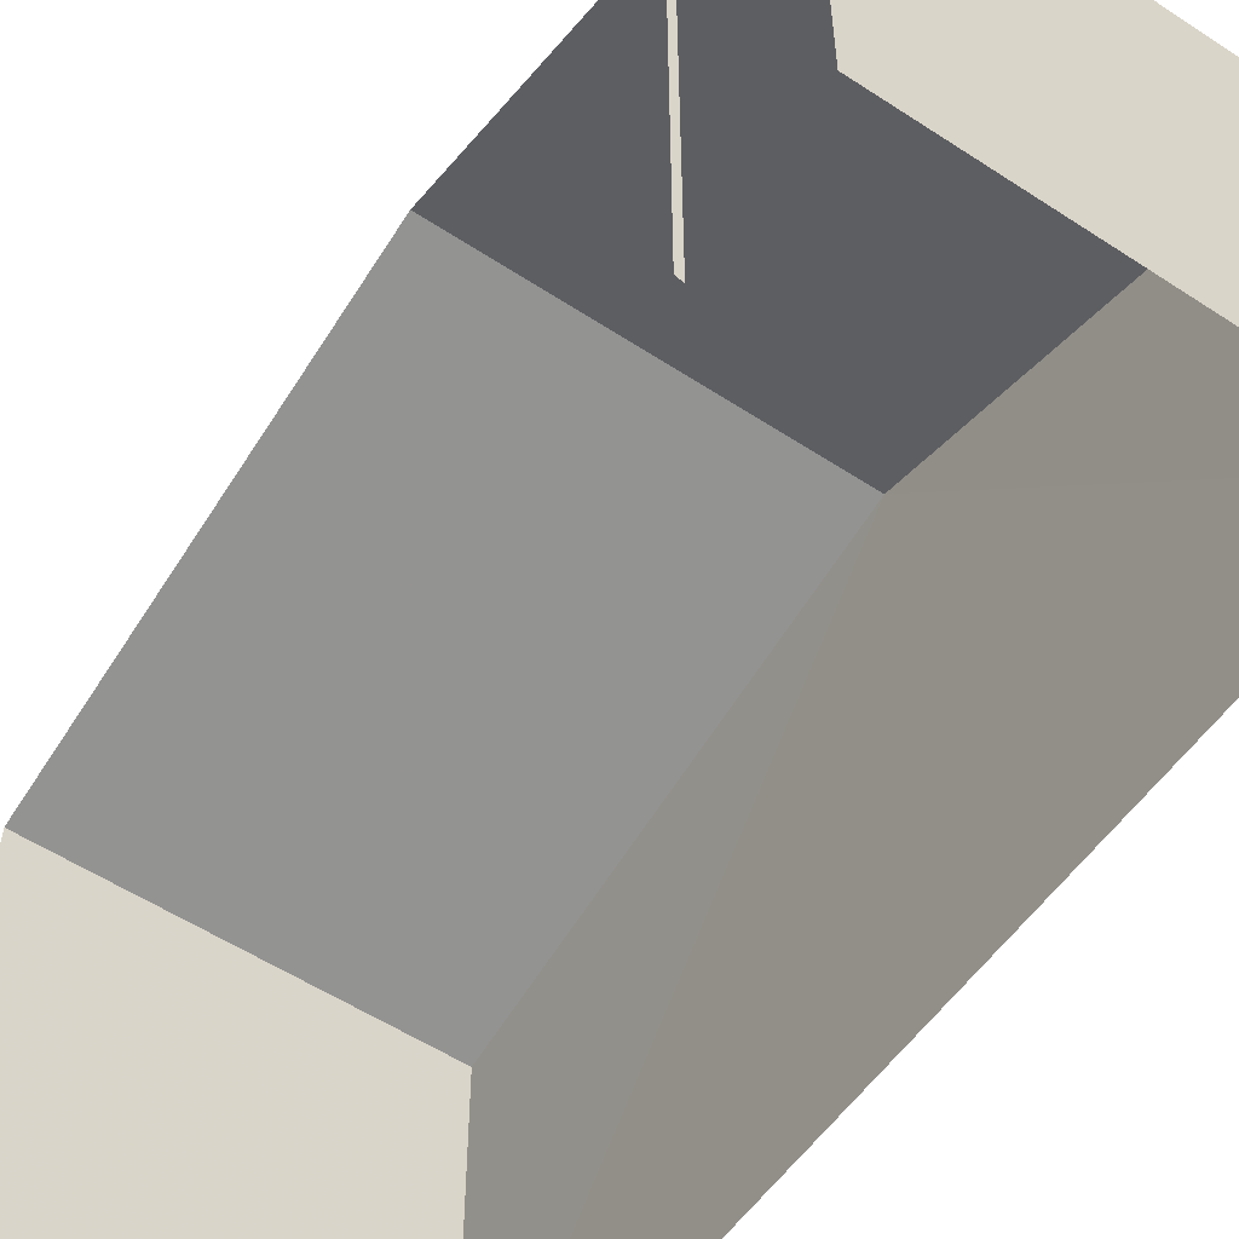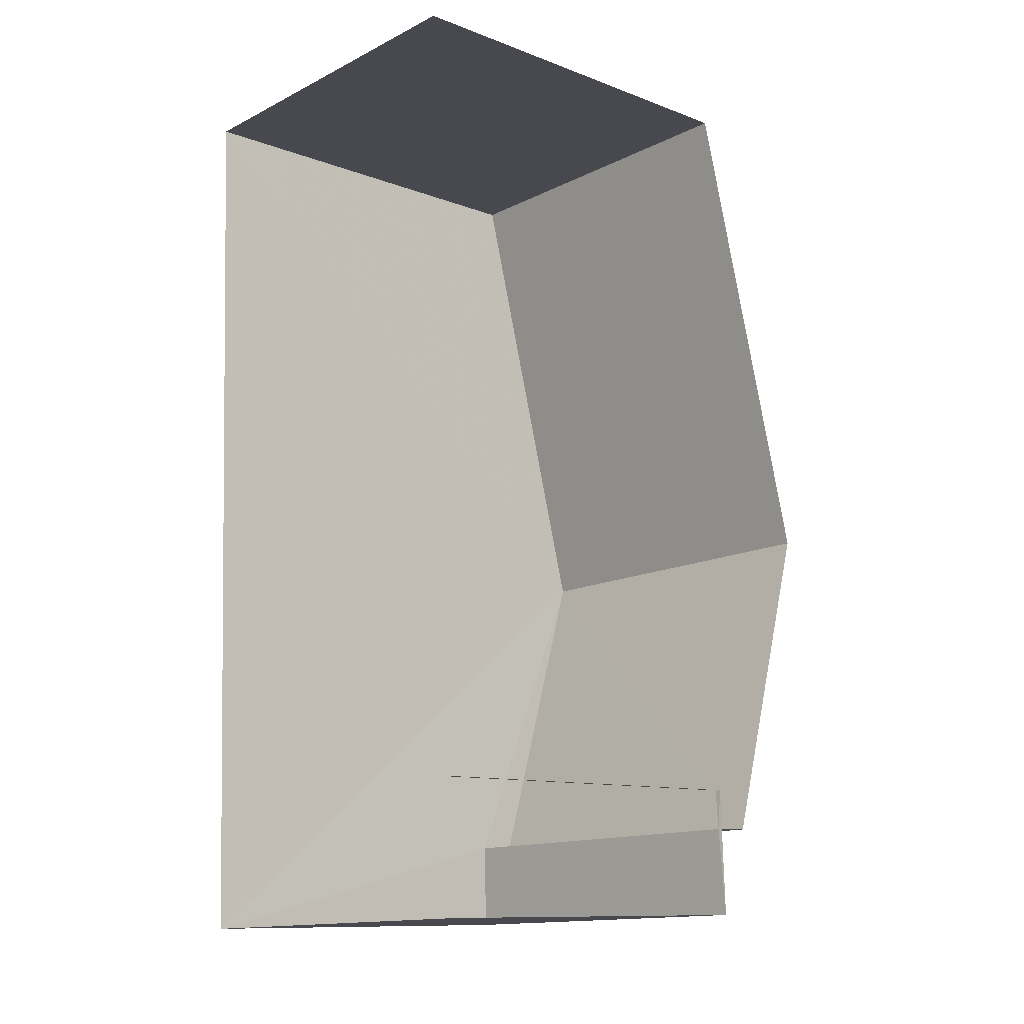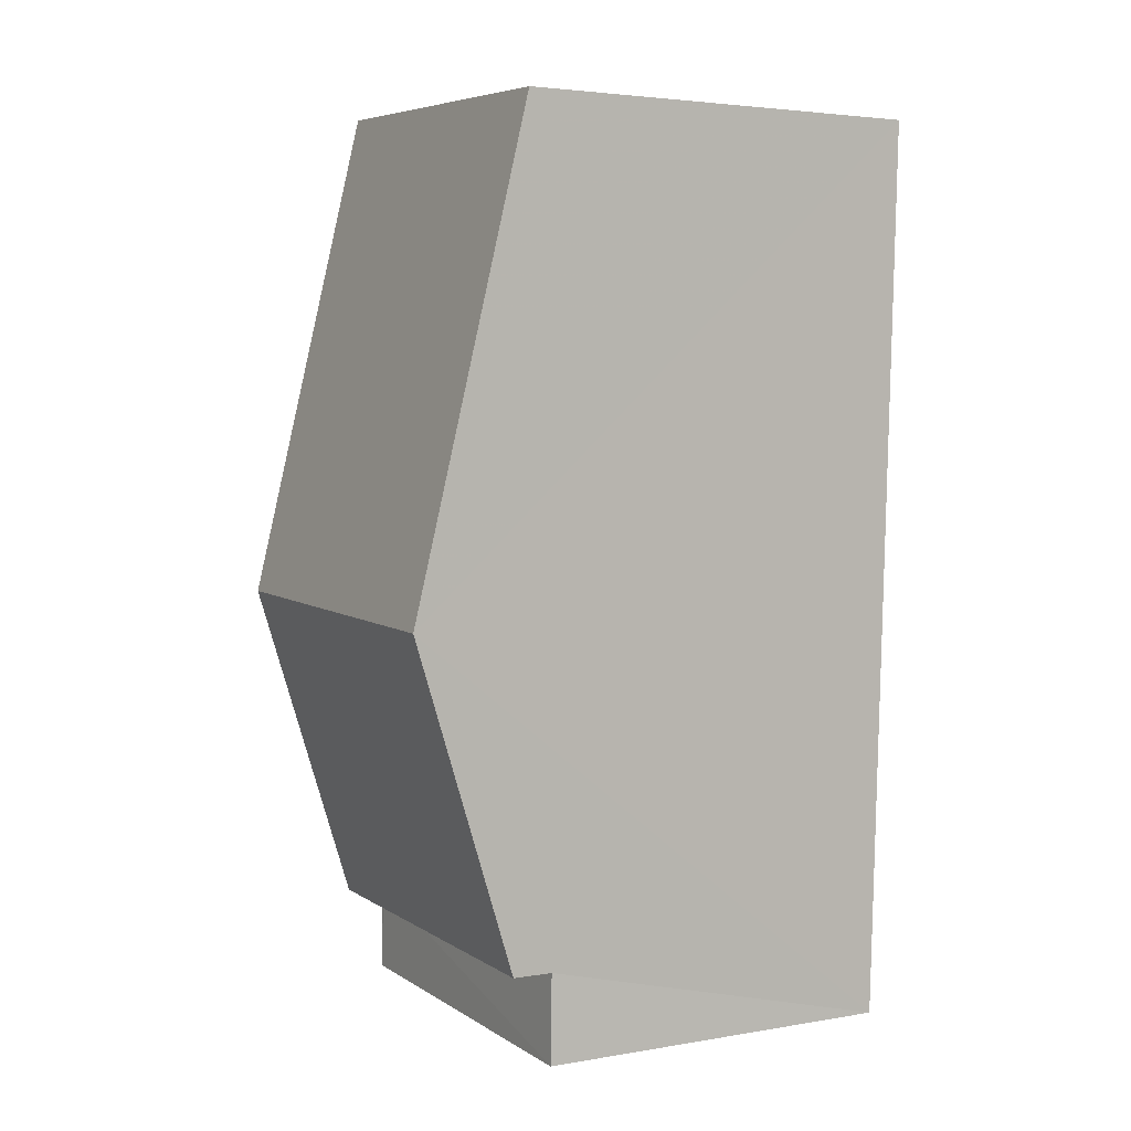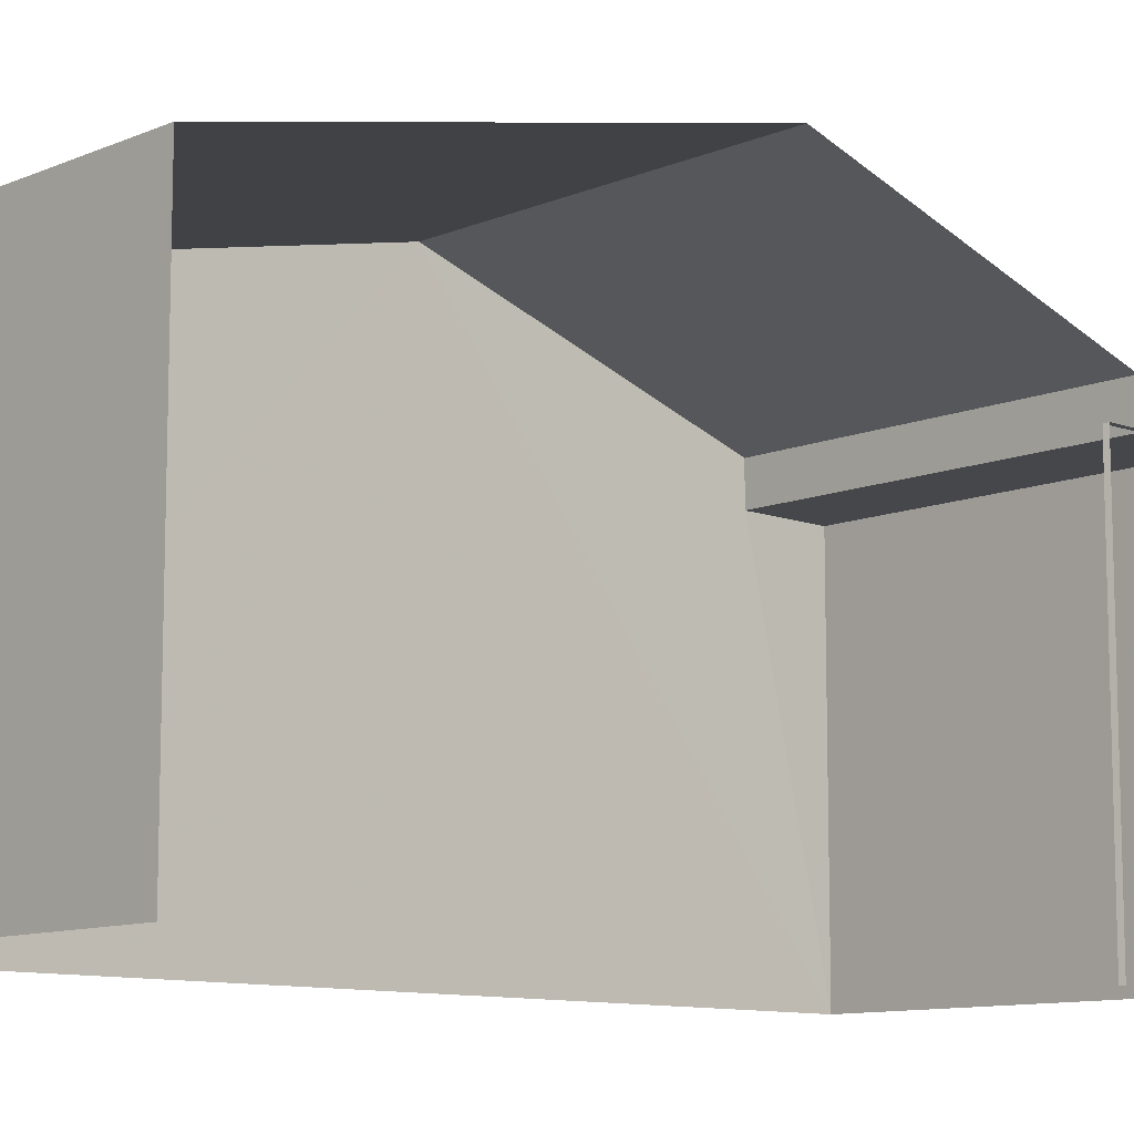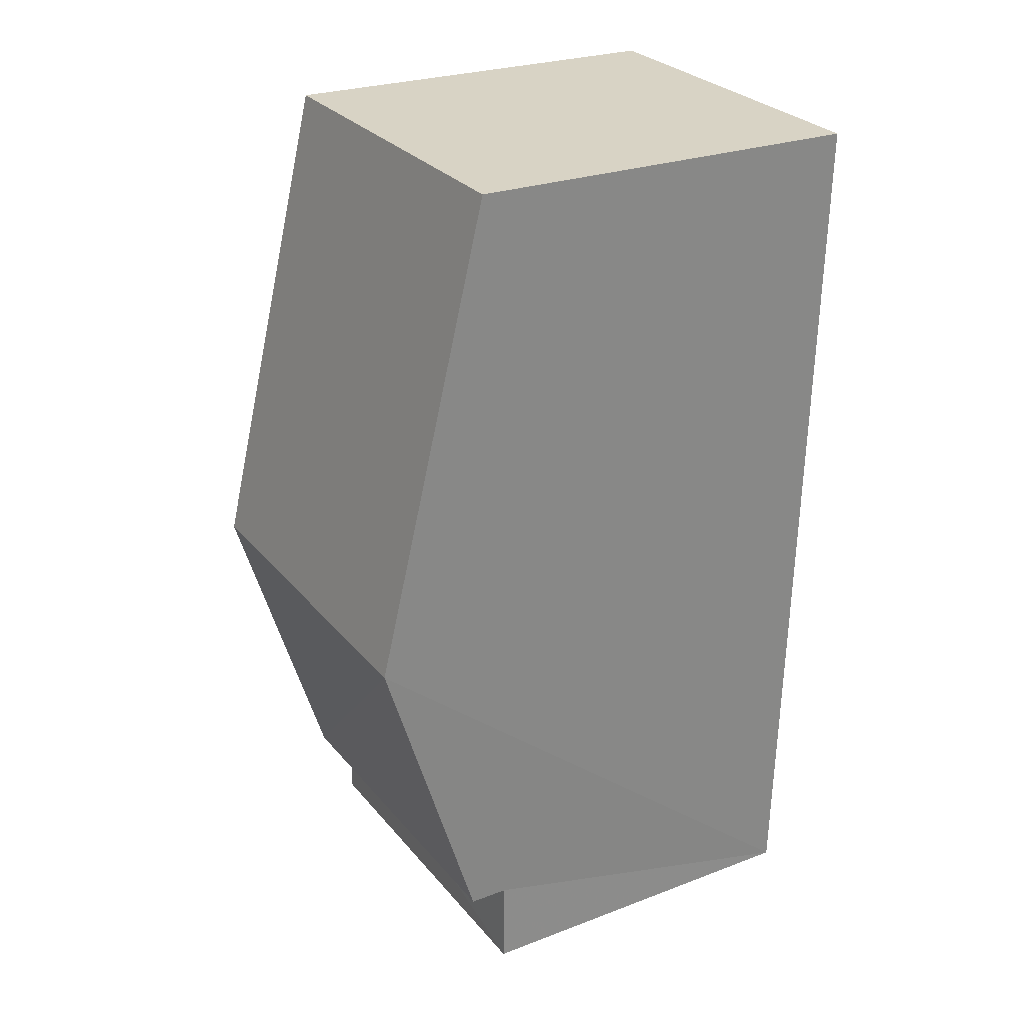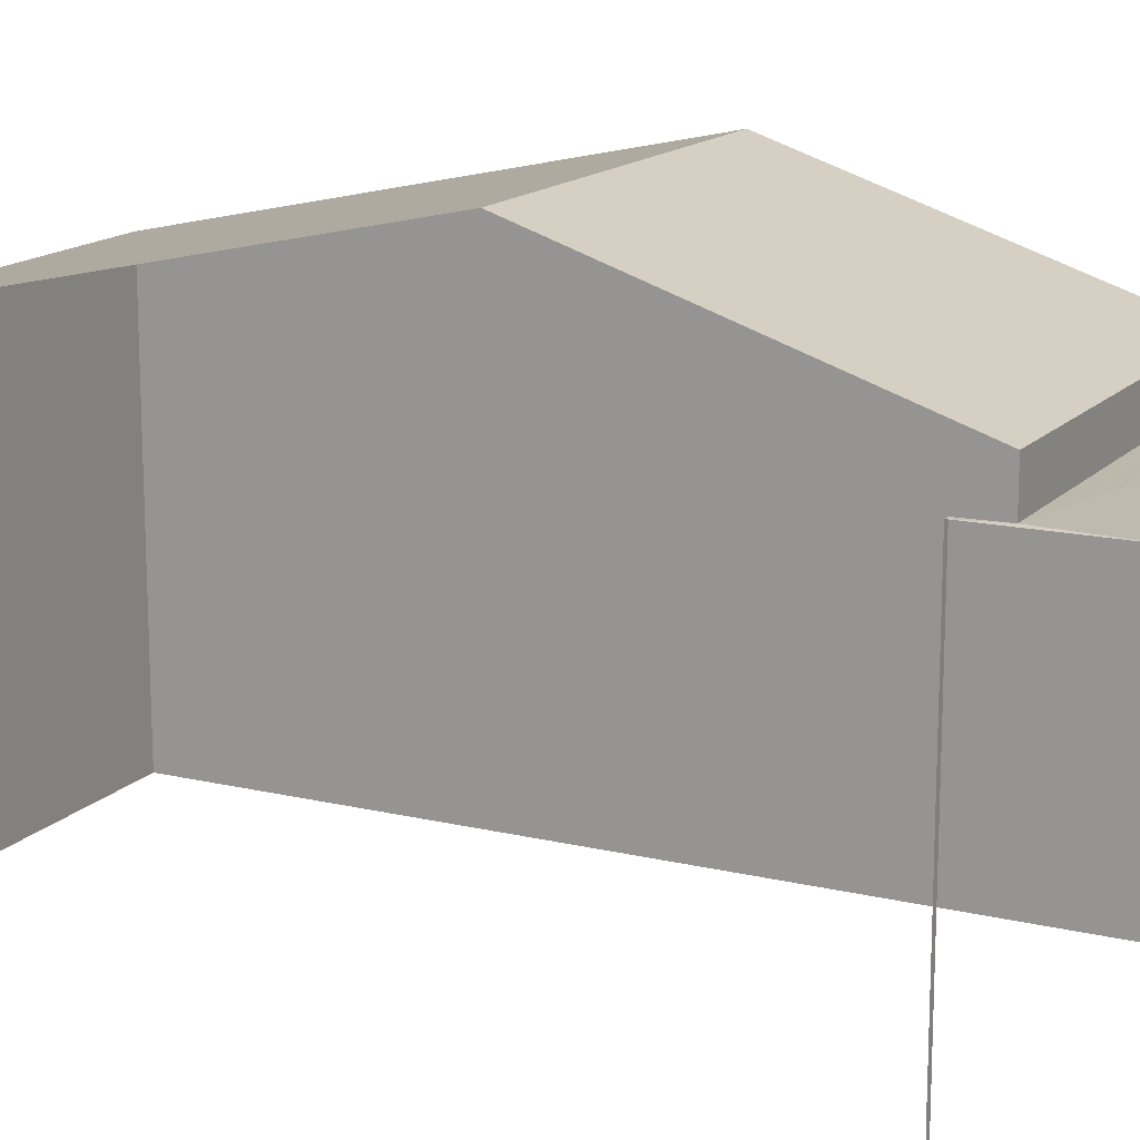
<metadata>
{"format":"obj","ext":"obj","renderer":"f3d","projection":"perspective","resolution":1024,"background":"white","views":[{"elev":-56.0,"azim":-36.7,"up":"+Z"},{"elev":-11.1,"azim":-132.7,"up":"+Y"},{"elev":3.6,"azim":60.2,"up":"+Y"},{"elev":-10.4,"azim":-135.5,"up":"+Z"},{"elev":25.7,"azim":58.8,"up":"+Y"},{"elev":15.2,"azim":-65.3,"up":"+Z"}]}
</metadata>
<code>
v -3.721e+05 -1.046e+05 28.75
v -3.721e+05 -1.046e+05 28.75
v -3.721e+05 -1.046e+05 28.75
v -3.721e+05 -1.046e+05 28.75
v -3.721e+05 -1.046e+05 28.75
v -3.721e+05 -1.046e+05 28.75
v -3.721e+05 -1.046e+05 35.16
v -3.721e+05 -1.046e+05 35.16
v -3.721e+05 -1.046e+05 36.8
v -3.721e+05 -1.046e+05 36.8
v -3.721e+05 -1.046e+05 35.16
v -3.721e+05 -1.046e+05 35.16
v -3.721e+05 -1.046e+05 34.53
v -3.721e+05 -1.046e+05 34.53
v -3.721e+05 -1.046e+05 34.53
v -3.721e+05 -1.046e+05 34.53
v -3.721e+05 -1.046e+05 34.53
v -3.721e+05 -1.046e+05 34.53
f 1 2 3
f 2 4 3
f 3 5 6
f 3 4 5
f 1 3 9
f 8 1 9
f 13 15 11
f 3 13 9
f 13 11 9
f 16 6 5
f 16 14 6
f 7 8 9
f 10 7 9
f 11 12 10
f 9 11 10
f 13 14 15
f 14 16 15
f 15 17 18
f 15 16 17
f 18 12 11
f 15 18 11
f 13 6 14
f 13 3 6
f 17 5 4
f 17 16 5
f 7 2 1
f 8 7 1
f 7 10 2
f 10 12 18
f 2 10 4
f 4 18 17
f 4 10 18

</code>
